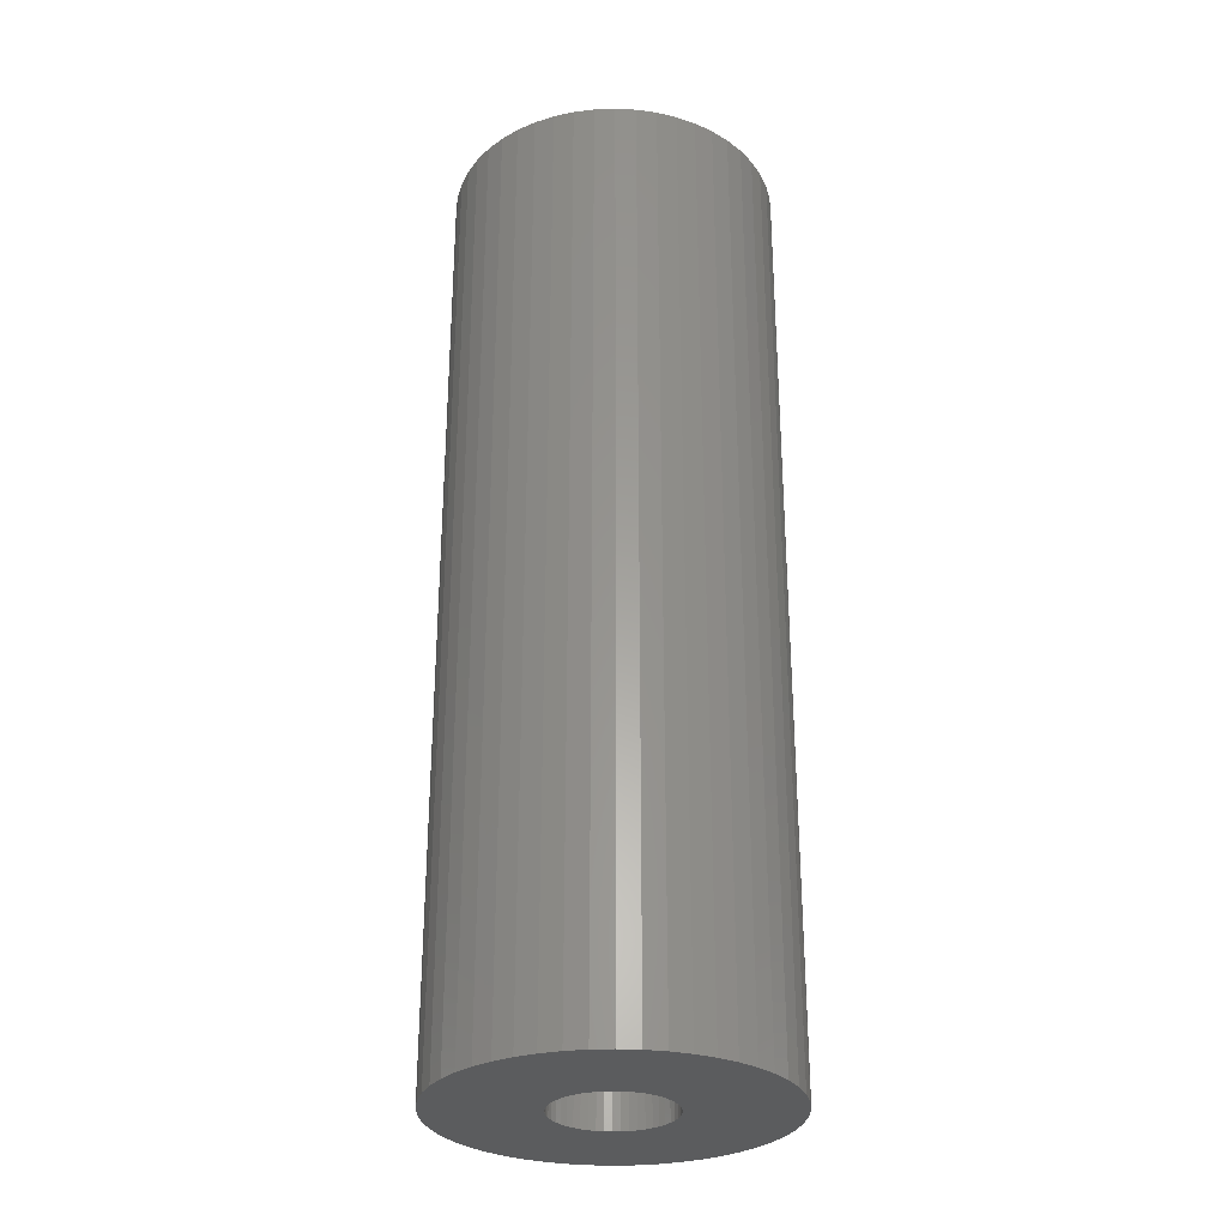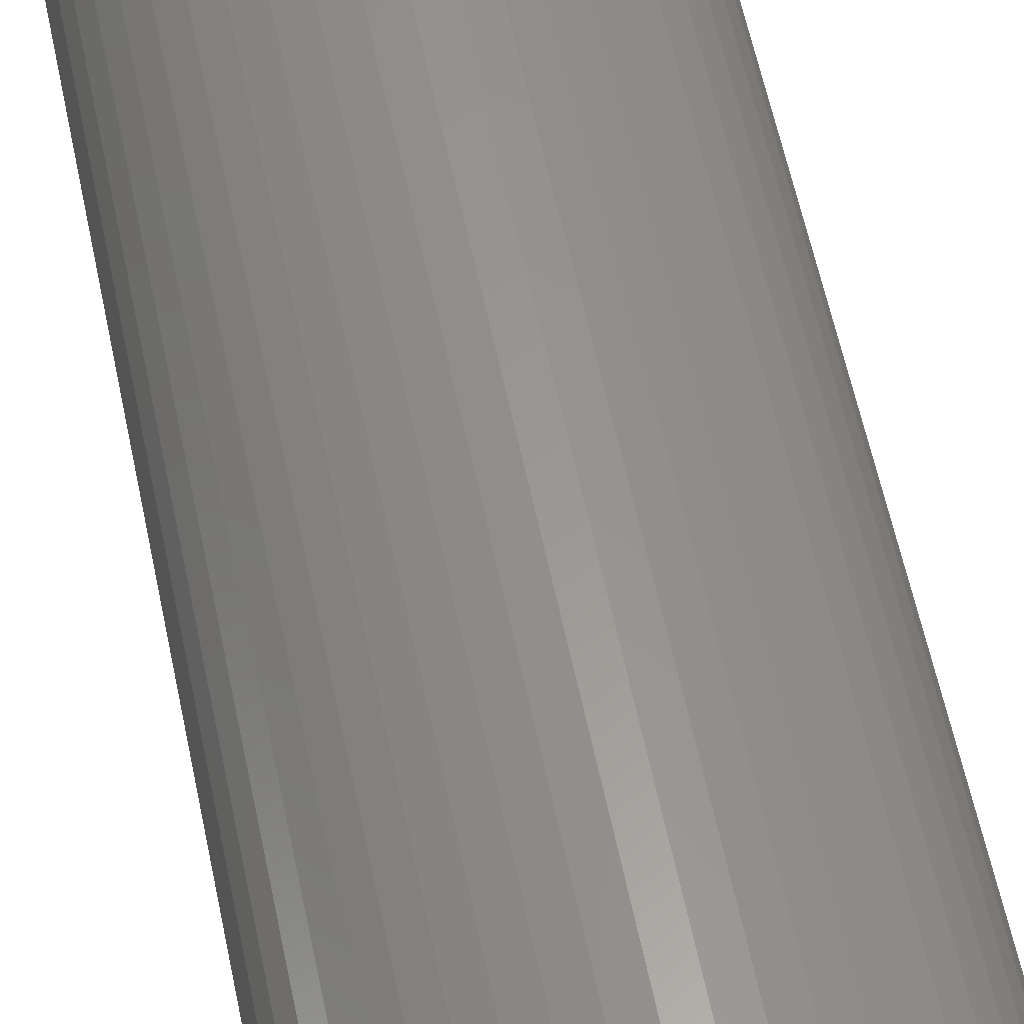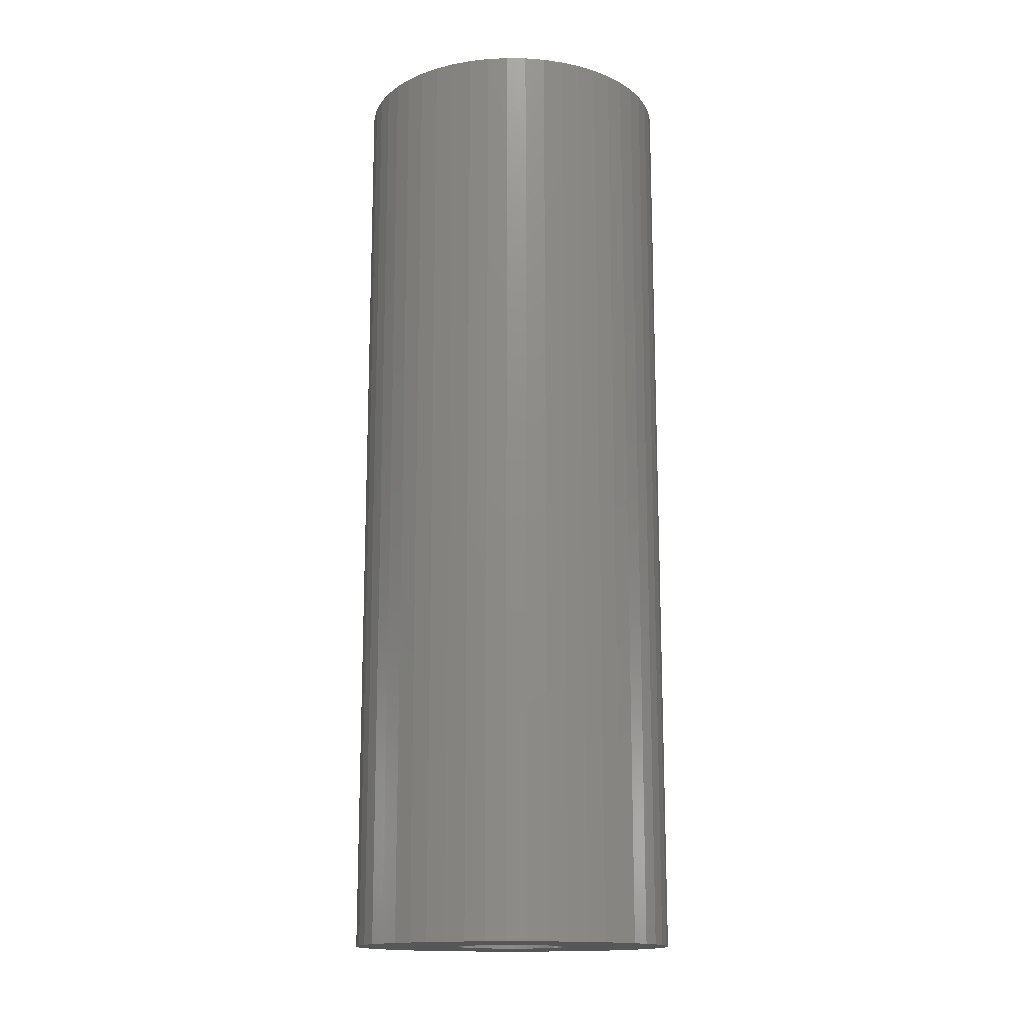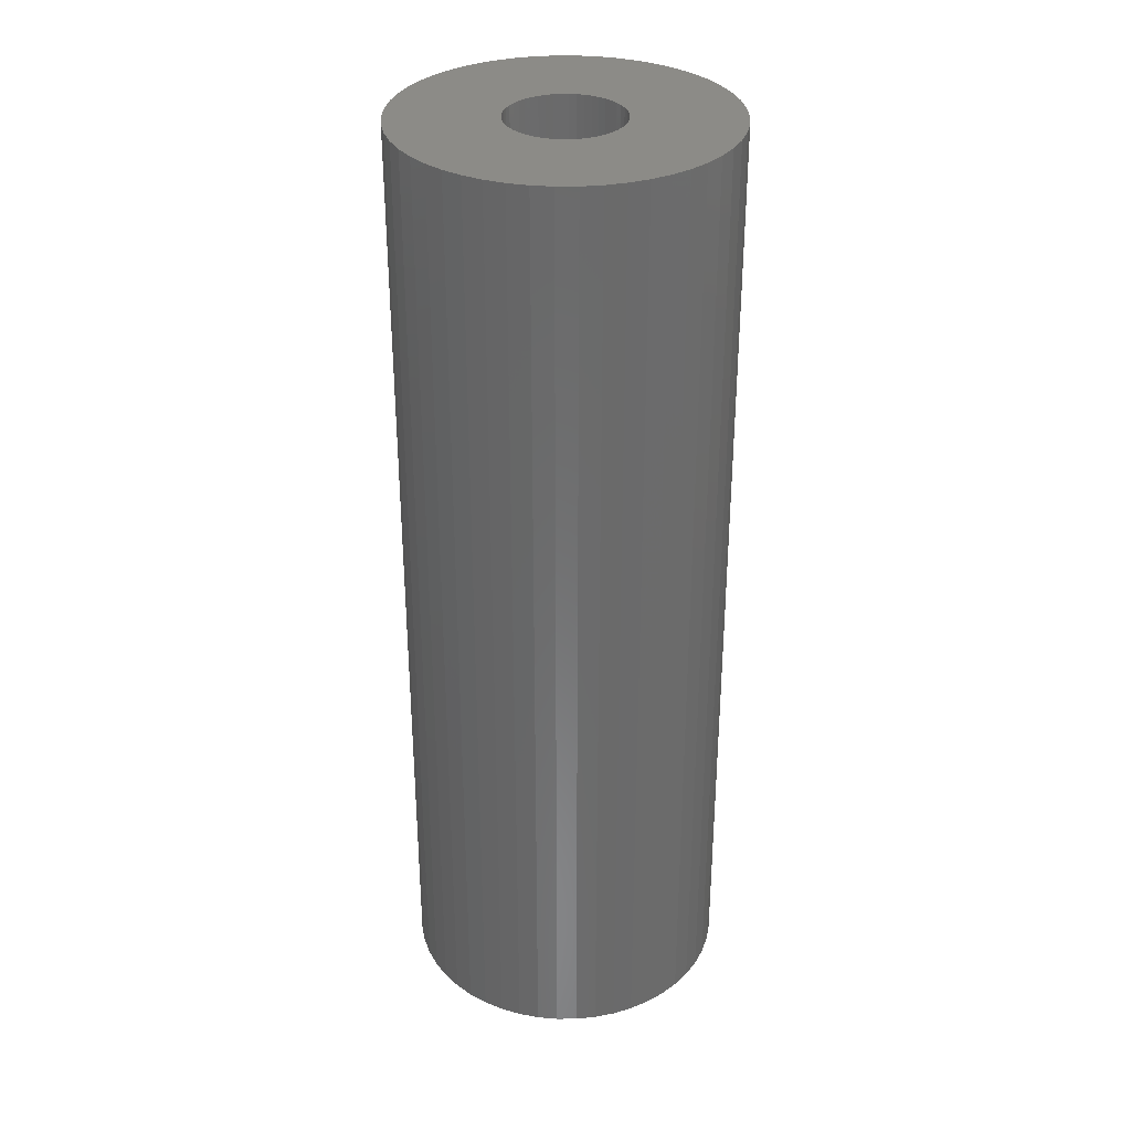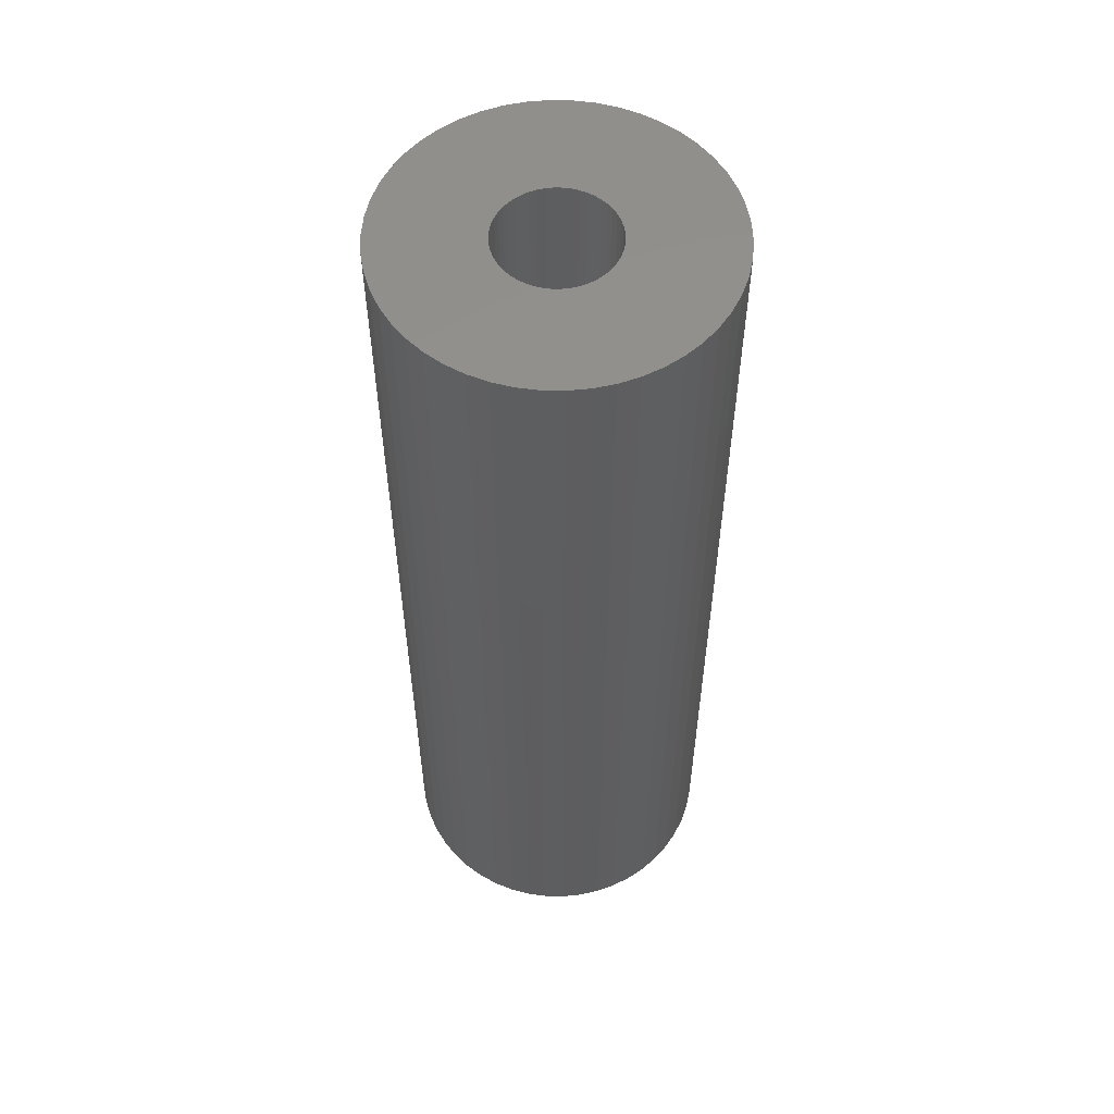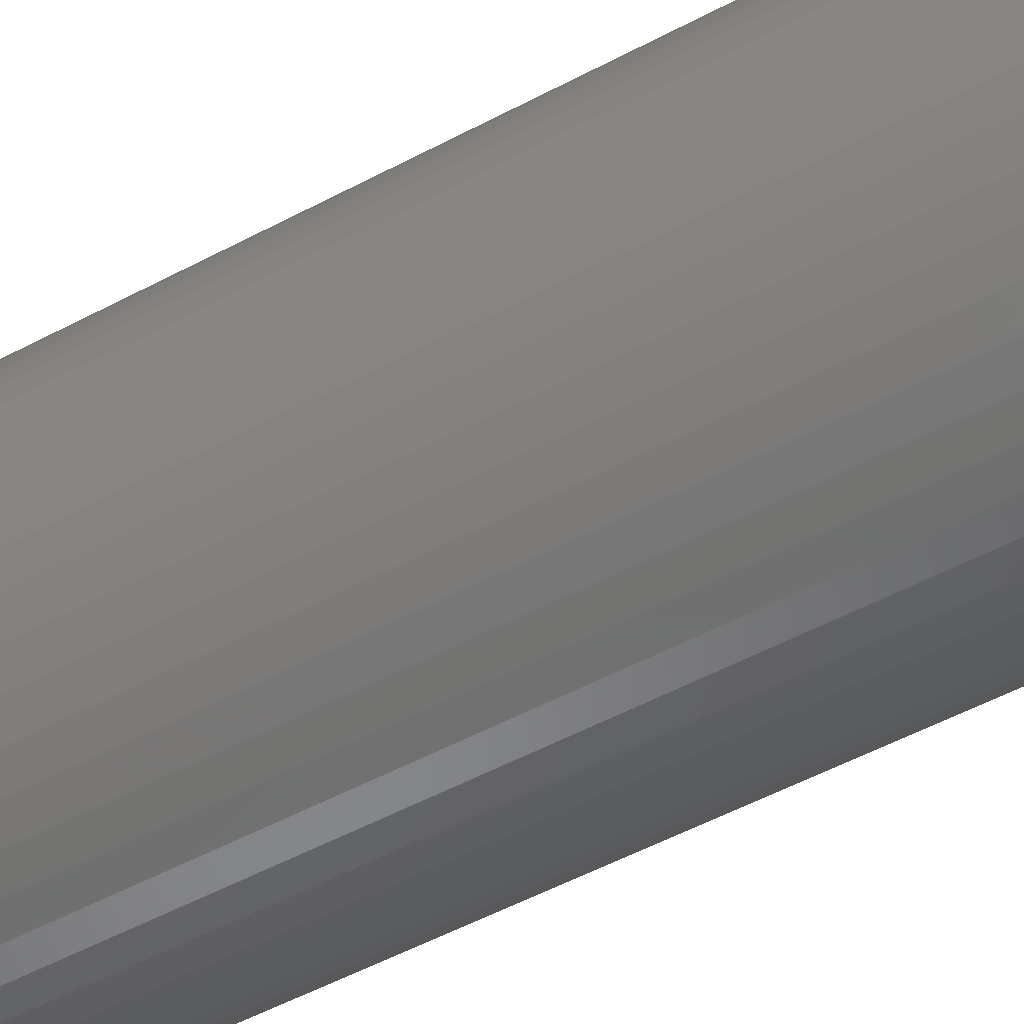
<metadata>
{"format":"stl","ext":"stl","renderer":"f3d","projection":"perspective","resolution":1024,"background":"white","views":[{"elev":-29.5,"azim":-61.8,"up":"+Z"},{"elev":59.2,"azim":-11.7,"up":"+Y"},{"elev":-15.3,"azim":156.8,"up":"+Z"},{"elev":32.8,"azim":64.4,"up":"+Z"},{"elev":55.9,"azim":-6.1,"up":"+Z"},{"elev":-53.7,"azim":119.6,"up":"+Y"}]}
</metadata>
<code>
# stl→obj: 200 verts, 400 faces
v 15 0 43.5
v 14.88 1.88 -43.5
v 14.88 1.88 43.5
v 15 0 -43.5
v -15 0 -43.5
v -14.88 1.88 43.5
v -14.88 1.88 -43.5
v -15 0 43.5
v 0.9419 14.97 -43.5
v -0.9419 14.97 43.5
v 0.9419 14.97 43.5
v -0.9419 14.97 -43.5
v -0.9419 -14.97 -43.5
v 0.9419 -14.97 43.5
v -0.9419 -14.97 43.5
v 0.9419 -14.97 -43.5
v 10.93 10.27 -43.5
v 9.561 11.56 43.5
v 10.93 10.27 43.5
v 9.561 11.56 -43.5
v -9.561 11.56 -43.5
v -10.93 10.27 43.5
v -9.561 11.56 43.5
v -10.93 10.27 -43.5
v -4.635 14.27 -43.5
v -6.387 13.57 43.5
v -4.635 14.27 43.5
v -6.387 13.57 -43.5
v 13.95 -5.522 43.5
v 14.53 -3.73 -43.5
v 14.53 -3.73 43.5
v 13.95 -5.522 -43.5
v 13.95 5.522 43.5
v 13.14 7.226 -43.5
v 13.14 7.226 43.5
v 13.95 5.522 -43.5
v 12.14 8.817 -43.5
v 12.14 8.817 43.5
v 6.387 13.57 -43.5
v 4.635 14.27 43.5
v 6.387 13.57 43.5
v 4.635 14.27 -43.5
v 8.037 12.66 -43.5
v 8.037 12.66 43.5
v -13.95 5.522 -43.5
v -13.14 7.226 43.5
v -13.14 7.226 -43.5
v -13.95 5.522 43.5
v -14.53 3.73 -43.5
v -14.53 3.73 43.5
v -2.811 14.73 -43.5
v -2.811 14.73 43.5
v 14.53 3.73 43.5
v 14.53 3.73 -43.5
v 2.811 14.73 43.5
v 2.811 14.73 -43.5
v -12.14 8.817 43.5
v -12.14 8.817 -43.5
v 5.25 0 43.5
v 5.209 0.658 43.5
v 14.88 -1.88 43.5
v 5.085 1.306 43.5
v 5.209 -0.658 43.5
v 4.881 1.933 43.5
v 4.601 2.529 43.5
v 5.085 -1.306 43.5
v 4.247 3.086 43.5
v 3.827 3.594 43.5
v 4.881 -1.933 43.5
v 3.346 4.045 43.5
v 13.14 -7.226 43.5
v 2.813 4.433 43.5
v 4.601 -2.529 43.5
v 12.14 -8.817 43.5
v 2.235 4.75 43.5
v 1.622 4.993 43.5
v 0.9838 5.157 43.5
v 0.3296 5.24 43.5
v -0.3296 5.24 43.5
v -0.9838 5.157 43.5
v -1.622 4.993 43.5
v -2.235 4.75 43.5
v -2.813 4.433 43.5
v -8.037 12.66 43.5
v -3.346 4.045 43.5
v -3.827 3.594 43.5
v -4.247 3.086 43.5
v -4.601 2.529 43.5
v 4.247 -3.086 43.5
v 10.93 -10.27 43.5
v 3.827 -3.594 43.5
v 9.561 -11.56 43.5
v 3.346 -4.045 43.5
v 8.037 -12.66 43.5
v 2.813 -4.433 43.5
v 6.387 -13.57 43.5
v 2.235 -4.75 43.5
v 4.635 -14.27 43.5
v 1.622 -4.993 43.5
v 2.811 -14.73 43.5
v 0.9838 -5.157 43.5
v 0.3296 -5.24 43.5
v -0.3296 -5.24 43.5
v -0.9838 -5.157 43.5
v -2.811 -14.73 43.5
v -1.622 -4.993 43.5
v -4.635 -14.27 43.5
v -2.235 -4.75 43.5
v -6.387 -13.57 43.5
v -2.813 -4.433 43.5
v -8.037 -12.66 43.5
v -3.346 -4.045 43.5
v -9.561 -11.56 43.5
v -3.827 -3.594 43.5
v -10.93 -10.27 43.5
v -4.247 -3.086 43.5
v -12.14 -8.817 43.5
v -4.601 -2.529 43.5
v -13.14 -7.226 43.5
v -4.881 -1.933 43.5
v -13.95 -5.522 43.5
v -5.085 -1.306 43.5
v -14.53 -3.73 43.5
v -5.209 -0.658 43.5
v -14.88 -1.88 43.5
v -5.25 0 43.5
v -4.881 1.933 43.5
v -5.085 1.306 43.5
v -5.209 0.658 43.5
v -8.037 12.66 -43.5
v 14.88 -1.88 -43.5
v 12.14 -8.817 -43.5
v 10.93 -10.27 -43.5
v 13.14 -7.226 -43.5
v 5.25 0 -43.5
v 5.209 -0.658 -43.5
v 5.085 -1.306 -43.5
v 5.209 0.658 -43.5
v 4.881 -1.933 -43.5
v 4.601 -2.529 -43.5
v 5.085 1.306 -43.5
v 4.247 -3.086 -43.5
v 3.827 -3.594 -43.5
v 9.561 -11.56 -43.5
v 4.881 1.933 -43.5
v 3.346 -4.045 -43.5
v 8.037 -12.66 -43.5
v 2.813 -4.433 -43.5
v 6.387 -13.57 -43.5
v 4.601 2.529 -43.5
v 2.235 -4.75 -43.5
v 4.635 -14.27 -43.5
v 1.622 -4.993 -43.5
v 2.811 -14.73 -43.5
v 0.9838 -5.157 -43.5
v 0.3296 -5.24 -43.5
v -0.3296 -5.24 -43.5
v -0.9838 -5.157 -43.5
v -2.811 -14.73 -43.5
v -1.622 -4.993 -43.5
v -4.635 -14.27 -43.5
v -2.235 -4.75 -43.5
v -6.387 -13.57 -43.5
v -2.813 -4.433 -43.5
v -8.037 -12.66 -43.5
v -3.346 -4.045 -43.5
v -9.561 -11.56 -43.5
v -3.827 -3.594 -43.5
v -10.93 -10.27 -43.5
v -4.247 -3.086 -43.5
v -12.14 -8.817 -43.5
v -4.601 -2.529 -43.5
v 4.247 3.086 -43.5
v 3.827 3.594 -43.5
v 3.346 4.045 -43.5
v 2.813 4.433 -43.5
v 2.235 4.75 -43.5
v 1.622 4.993 -43.5
v 0.9838 5.157 -43.5
v 0.3296 5.24 -43.5
v -0.3296 5.24 -43.5
v -0.9838 5.157 -43.5
v -1.622 4.993 -43.5
v -2.235 4.75 -43.5
v -2.813 4.433 -43.5
v -3.346 4.045 -43.5
v -3.827 3.594 -43.5
v -4.247 3.086 -43.5
v -4.601 2.529 -43.5
v -4.881 1.933 -43.5
v -5.085 1.306 -43.5
v -5.209 0.658 -43.5
v -5.25 0 -43.5
v -13.14 -7.226 -43.5
v -4.881 -1.933 -43.5
v -13.95 -5.522 -43.5
v -5.085 -1.306 -43.5
v -14.53 -3.73 -43.5
v -5.209 -0.658 -43.5
v -14.88 -1.88 -43.5
f 1 2 3
f 2 1 4
f 5 6 7
f 6 5 8
f 9 10 11
f 10 9 12
f 13 14 15
f 14 13 16
f 17 18 19
f 18 17 20
f 21 22 23
f 22 21 24
f 25 26 27
f 26 25 28
f 29 30 31
f 30 29 32
f 33 34 35
f 34 33 36
f 35 37 38
f 37 35 34
f 39 40 41
f 40 39 42
f 43 41 44
f 41 43 39
f 45 46 47
f 46 45 48
f 49 48 45
f 48 49 50
f 51 27 52
f 27 51 25
f 53 36 33
f 36 53 54
f 3 54 53
f 54 3 2
f 38 17 19
f 17 38 37
f 42 55 40
f 55 42 56
f 56 11 55
f 11 56 9
f 20 44 18
f 44 20 43
f 47 57 58
f 57 47 46
f 58 22 24
f 22 58 57
f 7 50 49
f 50 7 6
f 59 1 3
f 60 3 53
f 1 59 61
f 62 53 33
f 63 61 59
f 64 33 35
f 61 63 31
f 65 35 38
f 66 31 63
f 67 38 19
f 31 66 29
f 68 19 18
f 69 29 66
f 70 18 44
f 29 69 71
f 72 44 41
f 73 71 69
f 71 73 74
f 3 60 59
f 53 62 60
f 33 64 62
f 75 41 40
f 35 65 64
f 38 67 65
f 19 68 67
f 18 70 68
f 44 72 70
f 76 40 55
f 41 75 72
f 40 76 75
f 55 77 76
f 11 77 55
f 11 78 77
f 11 79 78
f 10 79 11
f 10 80 79
f 52 80 10
f 80 52 81
f 27 81 52
f 81 27 82
f 26 82 27
f 82 26 83
f 84 83 26
f 83 84 85
f 23 85 84
f 85 23 86
f 22 86 23
f 86 22 87
f 57 87 22
f 87 57 88
f 89 74 73
f 74 89 90
f 91 90 89
f 90 91 92
f 93 92 91
f 92 93 94
f 95 94 93
f 94 95 96
f 97 96 95
f 96 97 98
f 99 98 97
f 98 99 100
f 101 100 99
f 101 14 100
f 102 14 101
f 103 14 102
f 103 15 14
f 104 15 103
f 105 104 106
f 107 106 108
f 104 105 15
f 109 108 110
f 111 110 112
f 113 112 114
f 115 114 116
f 117 116 118
f 106 107 105
f 119 118 120
f 121 120 122
f 123 122 124
f 125 124 126
f 46 88 57
f 108 109 107
f 88 46 127
f 110 111 109
f 48 127 46
f 112 113 111
f 127 48 128
f 114 115 113
f 50 128 48
f 116 117 115
f 128 50 129
f 118 119 117
f 6 129 50
f 120 121 119
f 129 6 126
f 122 123 121
f 8 126 6
f 124 125 123
f 126 8 125
f 28 84 26
f 84 28 130
f 130 23 84
f 23 130 21
f 12 52 10
f 52 12 51
f 61 4 1
f 4 61 131
f 90 132 74
f 132 90 133
f 71 32 29
f 32 71 134
f 31 131 61
f 131 31 30
f 135 4 131
f 136 131 30
f 4 135 2
f 137 30 32
f 138 2 135
f 139 32 134
f 2 138 54
f 140 134 132
f 141 54 138
f 142 132 133
f 54 141 36
f 143 133 144
f 145 36 141
f 146 144 147
f 36 145 34
f 148 147 149
f 150 34 145
f 34 150 37
f 131 136 135
f 30 137 136
f 32 139 137
f 151 149 152
f 134 140 139
f 132 142 140
f 133 143 142
f 144 146 143
f 147 148 146
f 153 152 154
f 149 151 148
f 152 153 151
f 154 155 153
f 16 155 154
f 16 156 155
f 16 157 156
f 13 157 16
f 13 158 157
f 159 158 13
f 158 159 160
f 161 160 159
f 160 161 162
f 163 162 161
f 162 163 164
f 165 164 163
f 164 165 166
f 167 166 165
f 166 167 168
f 169 168 167
f 168 169 170
f 171 170 169
f 170 171 172
f 173 37 150
f 37 173 17
f 174 17 173
f 17 174 20
f 175 20 174
f 20 175 43
f 176 43 175
f 43 176 39
f 177 39 176
f 39 177 42
f 178 42 177
f 42 178 56
f 179 56 178
f 179 9 56
f 180 9 179
f 181 9 180
f 181 12 9
f 182 12 181
f 51 182 183
f 25 183 184
f 182 51 12
f 28 184 185
f 130 185 186
f 21 186 187
f 24 187 188
f 58 188 189
f 183 25 51
f 47 189 190
f 45 190 191
f 49 191 192
f 7 192 193
f 194 172 171
f 184 28 25
f 172 194 195
f 185 130 28
f 196 195 194
f 186 21 130
f 195 196 197
f 187 24 21
f 198 197 196
f 188 58 24
f 197 198 199
f 189 47 58
f 200 199 198
f 190 45 47
f 199 200 193
f 191 49 45
f 5 193 200
f 192 7 49
f 193 5 7
f 149 94 96
f 94 149 147
f 144 90 92
f 90 144 133
f 74 134 71
f 134 74 132
f 169 117 171
f 117 169 115
f 171 119 194
f 119 171 117
f 196 123 198
f 123 196 121
f 152 96 98
f 96 152 149
f 154 98 100
f 98 154 152
f 16 100 14
f 100 16 154
f 159 15 105
f 15 159 13
f 163 107 109
f 107 163 161
f 161 105 107
f 105 161 159
f 169 113 115
f 113 169 167
f 194 121 196
f 121 194 119
f 198 125 200
f 125 198 123
f 200 8 5
f 8 200 125
f 147 92 94
f 92 147 144
f 165 109 111
f 109 165 163
f 167 111 113
f 111 167 165
f 135 60 138
f 60 135 59
f 126 192 129
f 192 126 193
f 181 78 79
f 78 181 180
f 156 103 102
f 103 156 157
f 143 93 91
f 93 143 146
f 175 68 70
f 68 175 174
f 187 85 86
f 85 187 186
f 184 81 82
f 81 184 183
f 145 65 150
f 65 145 64
f 138 62 141
f 62 138 60
f 178 75 76
f 75 178 177
f 177 72 75
f 72 177 176
f 127 189 88
f 189 127 190
f 185 82 83
f 82 185 184
f 183 80 81
f 80 183 182
f 155 102 101
f 102 155 156
f 141 64 145
f 64 141 62
f 173 68 174
f 68 173 67
f 150 67 173
f 67 150 65
f 179 76 77
f 76 179 178
f 180 77 78
f 77 180 179
f 176 70 72
f 70 176 175
f 88 188 87
f 188 88 189
f 87 187 86
f 187 87 188
f 128 190 127
f 190 128 191
f 129 191 128
f 191 129 192
f 186 83 85
f 83 186 185
f 182 79 80
f 79 182 181
f 137 63 136
f 63 137 66
f 166 114 112
f 114 166 168
f 118 195 120
f 195 118 172
f 116 172 118
f 172 116 170
f 124 193 126
f 193 124 199
f 148 97 95
f 97 148 151
f 143 89 142
f 89 143 91
f 140 69 139
f 69 140 73
f 136 59 135
f 59 136 63
f 160 108 106
f 108 160 162
f 114 170 116
f 170 114 168
f 122 199 124
f 199 122 197
f 120 197 122
f 197 120 195
f 146 95 93
f 95 146 148
f 151 99 97
f 99 151 153
f 153 101 99
f 101 153 155
f 142 73 140
f 73 142 89
f 139 66 137
f 66 139 69
f 162 110 108
f 110 162 164
f 164 112 110
f 112 164 166
f 158 106 104
f 106 158 160
f 157 104 103
f 104 157 158

</code>
